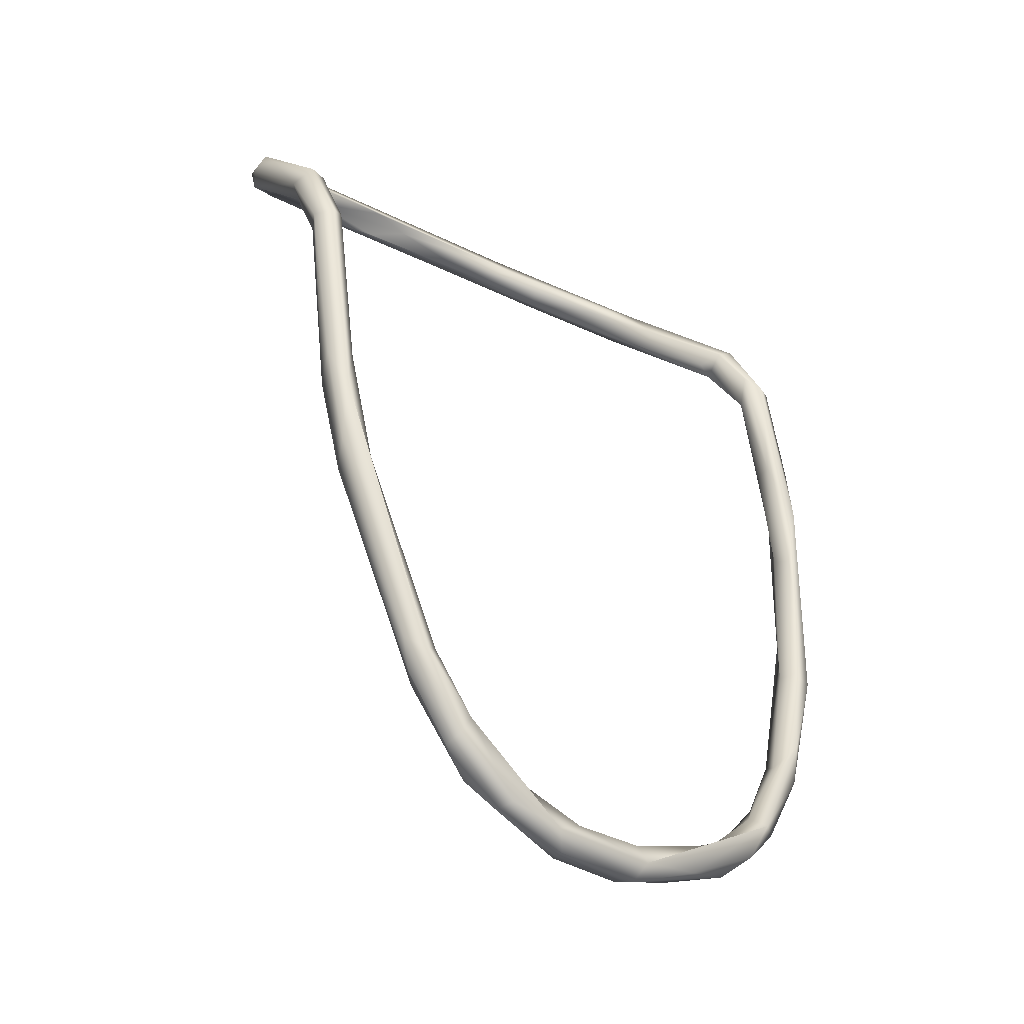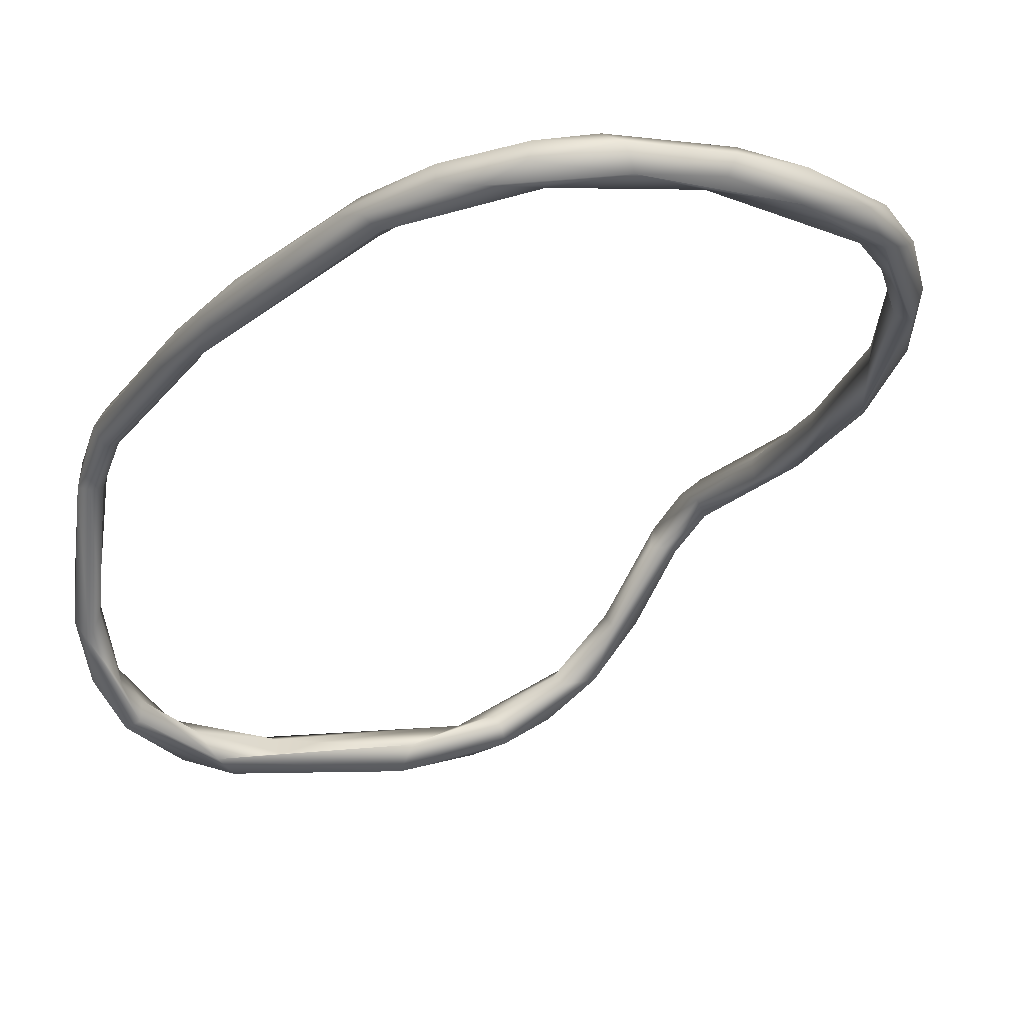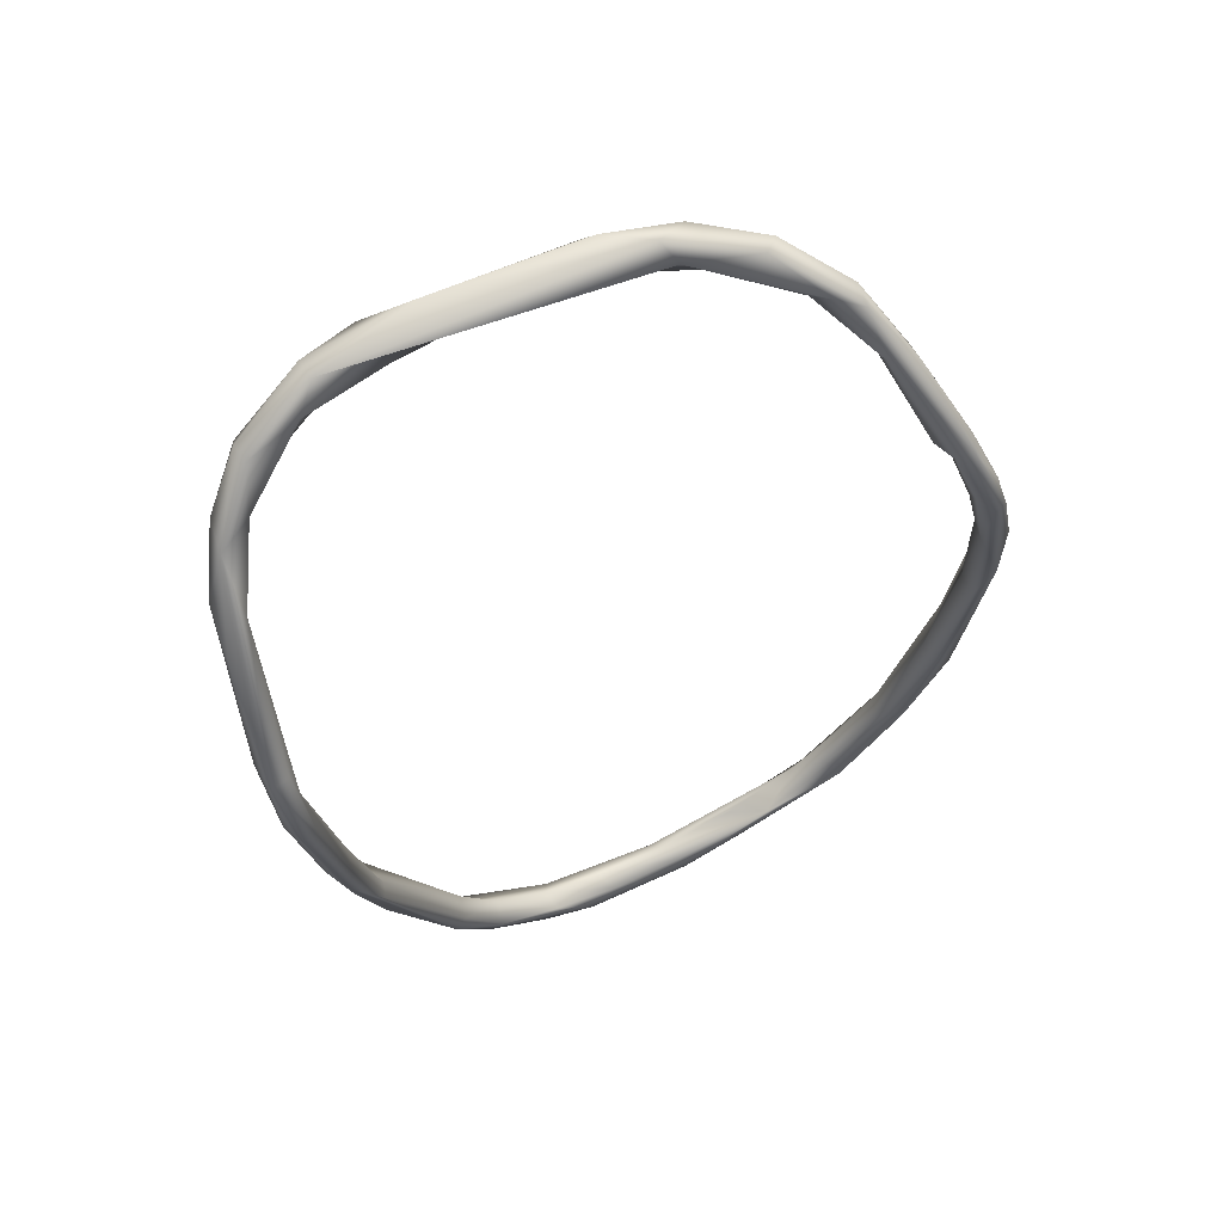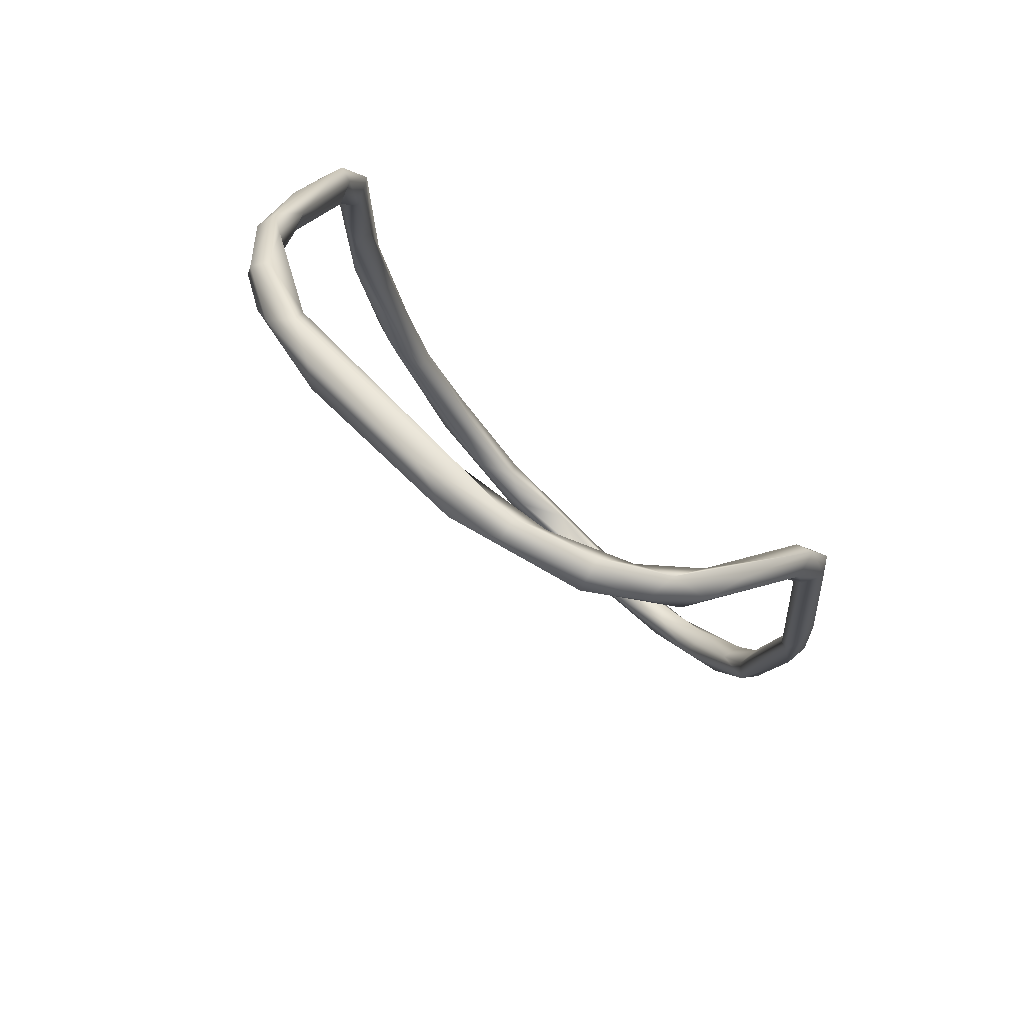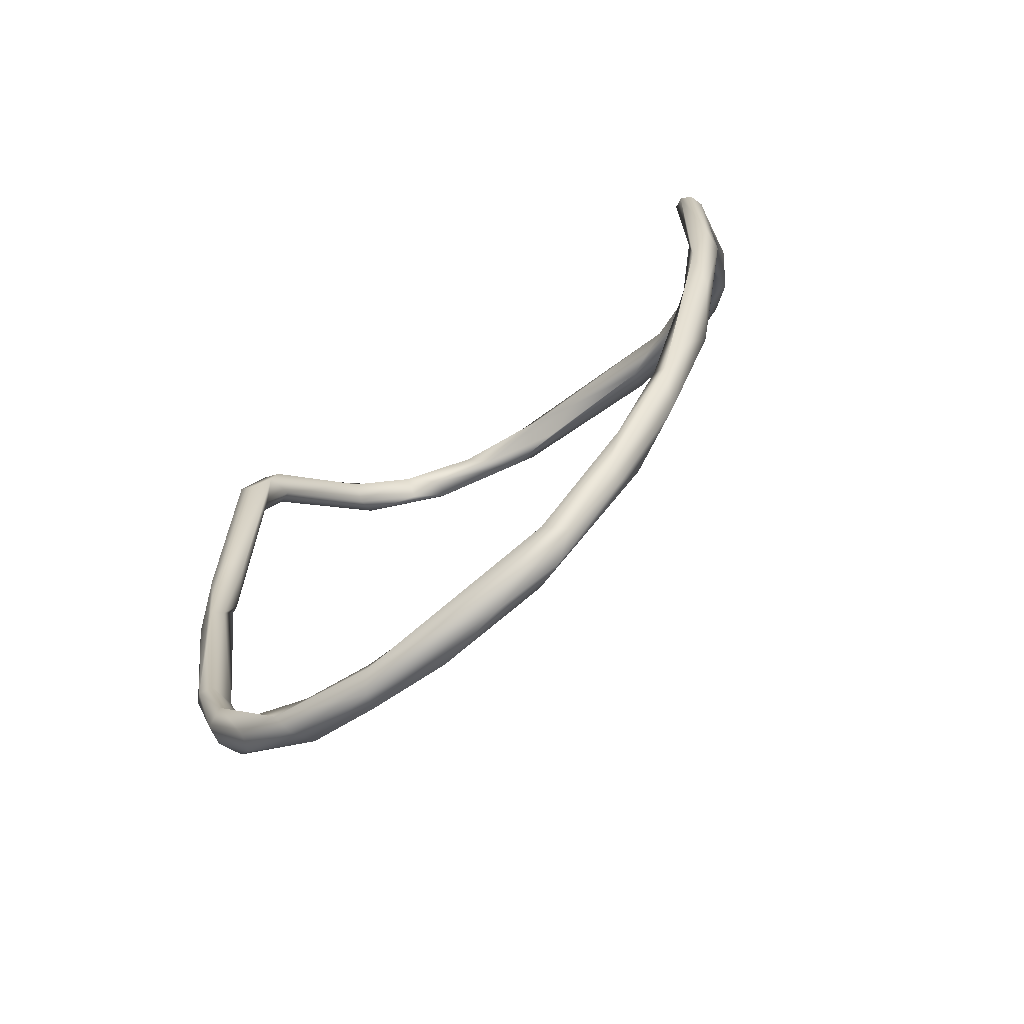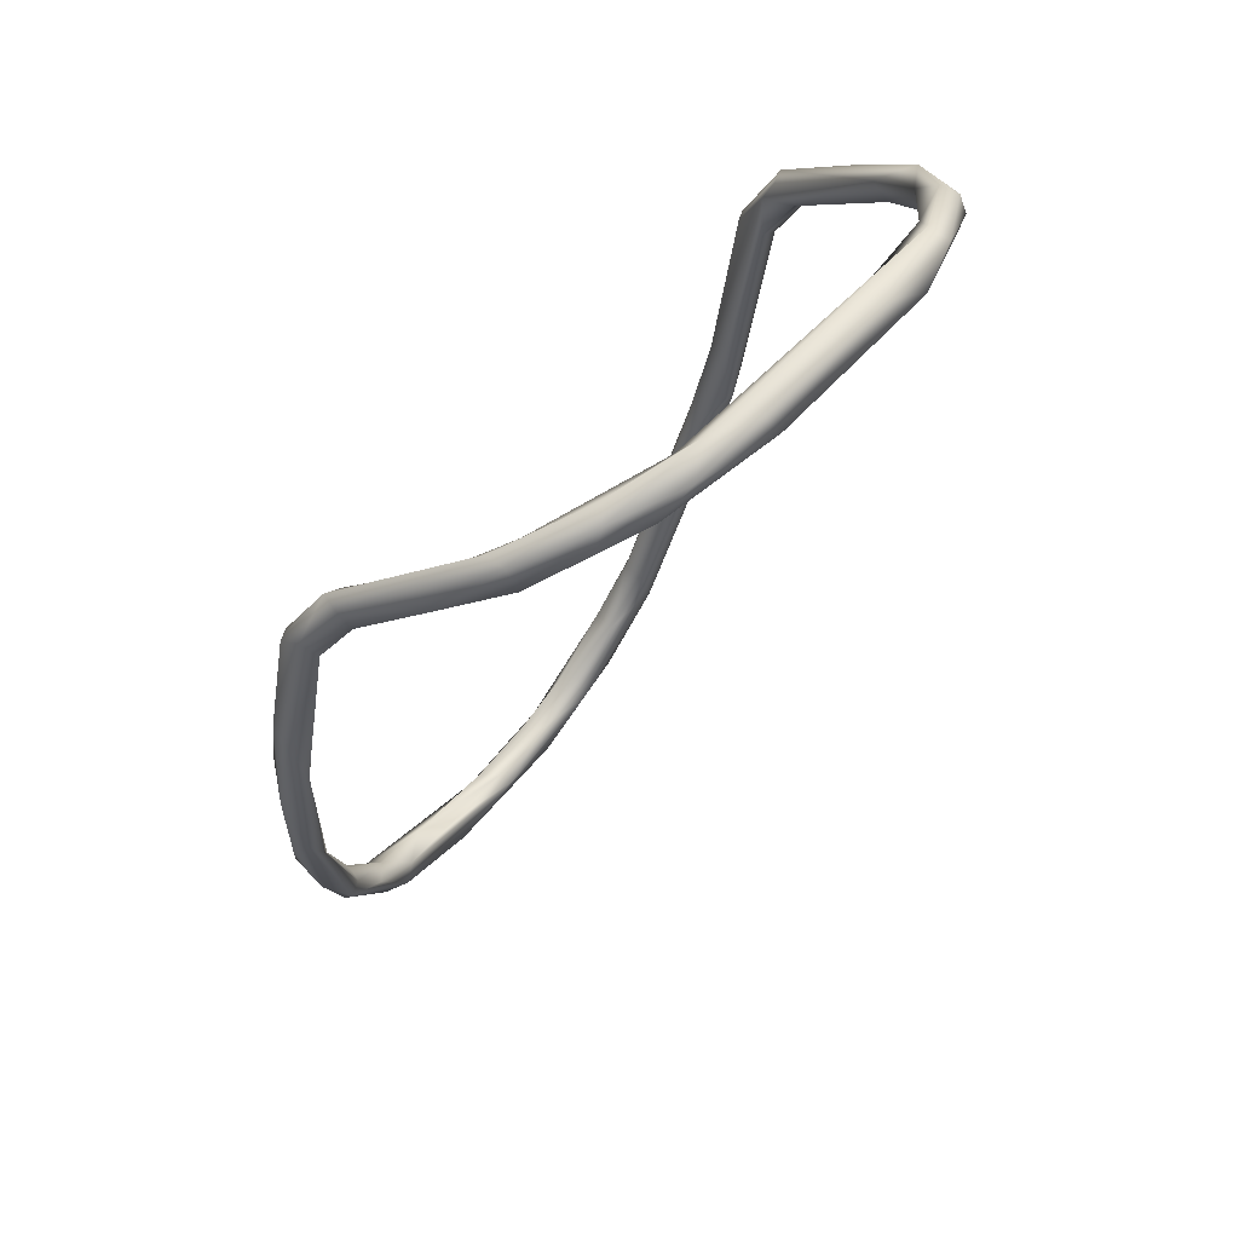
<metadata>
{"format":"obj","ext":"obj","renderer":"f3d","projection":"perspective","resolution":1024,"background":"white","views":[{"elev":-26.4,"azim":139.8,"up":"+Z"},{"elev":-10.8,"azim":156.7,"up":"+Y"},{"elev":78.6,"azim":155.6,"up":"+Z"},{"elev":62.7,"azim":44.1,"up":"+Z"},{"elev":-53.3,"azim":-142.6,"up":"+Z"},{"elev":51.7,"azim":-52.6,"up":"+Z"}]}
</metadata>
<code>
o BézierCurve
v -13.28 4.982 0.0669
v -13.14 5.04 0.05004
v -13.02 4.843 0.04006
v -13.14 4.645 -0.002657
v -13.28 4.696 0.03716
v -13.34 5.211 -1.79
v -13.36 4.99 -2.428
v -13.37 4.998 -1.719
v -13.22 5.317 -2.191
v -13.09 5.113 -1.782
v -13.15 4.955 -2.098
v -13.28 4.958 -2.455
v -13.51 5.3 -2.963
v -13.46 5.434 -3.032
v -13.2 5.284 -2.844
v -13.27 5.128 -3.108
v -13.4 5.503 -3.41
v -13.94 5.82 -5.116
v -13.76 5.662 -5.001
v -14.08 5.755 -5.076
v -13.87 5.599 -5.318
v -14.02 5.459 -5.391
v -14.11 5.506 -5.122
v -14.41 5.915 -5.756
v -14.28 5.9 -5.948
v -14.26 5.715 -6.013
v -14.54 5.644 -6.302
v -14.46 5.662 -5.728
v -15.03 5.957 -6.308
v -15.41 6.073 -6.7
v -14.88 5.998 -6.522
v -14.81 5.805 -6.575
v -15.03 5.639 -6.466
v -14.98 5.744 -6.239
v -15.73 5.994 -6.589
v -15.52 5.96 -6.896
v -15.62 5.71 -6.873
v -15.62 5.787 -6.538
v -16.3 5.696 -6.766
v -16.52 5.99 -6.635
v -16.57 6.077 -6.817
v -16.48 5.951 -7
v -16.4 5.757 -6.974
v -16.38 5.79 -6.621
v -17.64 5.932 -6.382
v -17.27 6.01 -6.77
v -17.19 5.67 -6.812
v -17.23 5.753 -6.481
v -17.91 5.787 -6.643
v -18.09 5.621 -6.182
v -18.24 5.916 -6.389
v -18.24 5.564 -6.344
v -18.42 5.738 -5.882
v -18.53 5.913 -5.981
v -18.52 5.628 -6.246
v -18.73 5.757 -6.021
v -18.71 5.488 -5.674
v -19.01 5.595 -5.128
v -19.32 5.692 -4.842
v -19.21 5.716 -5.293
v -19.2 5.535 -5.421
v -19.28 5.325 -5.078
v -19.12 5.382 -5.053
v -19.64 5.439 -3.779
v -19.8 5.486 -3.894
v -19.71 5.279 -4.32
v -19.6 5.241 -3.794
v -20 5.261 -3.315
v -20.04 4.991 -2.957
v -19.85 4.996 -3.258
v -19.95 5.181 -2.146
v -20.2 5.082 -2.12
v -19.92 4.977 -2.095
v -20.24 4.79 -0.968
v -20.1 4.74 -1.494
v -19.95 4.923 -0.7835
v -20.12 5.161 -1.468
v -19.99 4.723 -0.7995
v -20.22 4.968 -0.7805
v -19.78 4.784 0.5234
v -19.93 4.93 0.3434
v -20.05 4.886 0.3244
v -19.81 4.662 0.1991
v -20.05 4.662 0.4587
v -19.97 4.517 0.3229
v -19.66 4.461 0.9791
v -19.83 4.509 1.034
v -19.9 4.318 1.003
v -19.85 4.194 0.828
v -19.7 4.22 0.7618
v -19.57 4.23 0.8882
v -19.36 3.553 1.611
v -19.32 3.164 2.028
v -19.65 3.686 1.56
v -19.65 3.457 1.417
v -19.36 3.418 1.432
v -19.07 3.007 2.105
v -19.34 2.931 2.025
v -19.3 2.84 1.784
v -18.99 2.787 1.881
v -18.9 2.878 2.058
v -18.66 2.527 2.511
v -18.8 2.399 2.428
v -18.9 2.414 2.165
v -18.43 2.138 2.312
v -18.34 2.318 2.224
v -17.96 2.338 2.565
v -17.85 2.146 2.783
v -18.14 2.019 2.576
v -18.27 2.438 2.326
v -17.41 1.896 2.794
v -17.27 1.801 2.562
v -17.36 2.09 2.431
v -16.29 2.09 2.601
v -15.87 2.114 2.712
v -14.83 2.056 2.803
v -15.86 1.827 2.89
v -15.34 1.711 2.631
v -15.12 1.848 2.473
v -15.86 1.937 2.487
v -14.61 2.264 2.575
v -14.79 1.85 2.72
v -14.88 2.125 2.438
v -14.09 2.396 2.532
v -14.03 2.217 2.488
v -14.04 2.126 2.315
v -14.16 2.191 2.185
v -14.18 2.416 2.217
v -13.91 2.734 2.171
v -13.89 2.551 1.975
v -13.57 2.911 2.121
v -13.61 2.577 2.065
v -13.44 2.925 1.609
v -13.54 3.371 1.652
v -13.3 3.125 1.68
v -13.51 3.205 1.461
v -13.24 3.614 1.507
v -13.29 4.59 0.7685
v -13.11 4.64 0.7822
v -13.05 4.358 0.711
v -13.15 4.32 0.5609
v -13.28 4.362 0.5995
v -13.3 4.711 0.5179
f 2 6 1
f 7 4 5
f 6 8 143
f 11 10 3
f 11 3 4
f 6 13 8
f 9 14 6
f 12 16 11
f 18 14 9
f 19 17 15
f 16 19 15
f 13 12 7
f 14 20 13
f 18 20 14
f 19 18 17
f 21 19 16
f 23 22 12
f 23 12 13
f 18 24 20
f 19 25 18
f 27 32 26
f 36 31 32
f 27 37 32
f 33 37 27
f 38 39 33
f 41 35 30
f 39 47 37
f 46 41 42
f 49 46 42
f 47 49 42
f 48 50 39
f 45 50 48
f 49 51 46
f 45 53 50
f 56 51 55
f 53 57 50
f 60 54 56
f 55 61 56
f 52 62 55
f 57 62 52
f 64 58 59
f 65 59 60
f 62 66 61
f 58 67 63
f 67 70 63
f 65 64 59
f 68 65 66
f 72 65 68
f 69 72 68
f 72 77 65
f 74 72 69
f 75 69 70
f 71 76 73
f 78 75 73
f 82 81 79
f 76 83 78
f 80 86 83
f 82 87 81
f 91 90 86
f 86 92 91
f 88 94 87
f 95 88 89
f 96 90 91
f 93 97 92
f 95 98 94
f 100 99 96
f 92 101 96
f 97 101 92
f 102 97 93
f 100 105 99
f 108 102 103
f 105 109 103
f 108 107 102
f 111 108 109
f 105 112 109
f 110 113 106
f 114 113 107
f 115 114 107
f 116 107 108
f 117 108 111
f 113 119 112
f 114 120 113
f 116 121 115
f 123 120 114
f 121 128 123
f 122 125 116
f 126 122 118
f 124 129 121
f 130 127 128
f 131 129 124
f 131 124 125
f 126 132 125
f 127 133 126
f 130 133 127
f 135 131 132
f 133 135 132
f 137 131 135
f 139 131 137
f 3 139 140
f 143 5 142
f 1 6 143
f 8 7 5
f 143 8 5
f 2 9 6
f 10 11 16 15
f 12 11 4
f 7 12 4
f 6 14 13
f 10 15 9
f 28 23 20 24
f 13 7 8
f 15 17 9
f 9 2 3 10
f 17 18 9
f 12 22 16
f 13 20 23
f 22 21 16
f 25 19 21 26
f 18 25 24
f 21 22 27 26
f 28 24 29 34
f 28 22 23
f 24 25 31 30
f 30 29 24
f 25 26 32 31
f 33 22 28 34
f 22 33 27
f 34 29 35 38
f 38 35 40 44
f 36 30 31
f 32 37 36
f 34 38 33
f 30 35 29
f 33 39 37
f 30 36 42 41
f 42 36 37 43
f 44 40 45 48
f 37 47 43
f 38 44 39
f 41 40 35
f 54 41 46 51
f 43 47 42
f 44 48 39
f 41 45 40
f 39 50 47
f 41 54 45
f 53 54 59 58
f 52 49 47
f 50 52 47
f 45 54 53
f 49 55 51
f 52 55 49
f 56 54 51
f 50 57 52
f 63 57 53 58
f 60 59 54
f 61 60 56
f 55 62 61
f 60 61 66 65
f 57 63 62
f 64 67 58
f 69 66 62 70
f 63 70 62
f 66 69 68
f 67 64 71 73
f 75 70 67 73
f 65 71 64
f 76 77 81 80
f 65 77 71
f 75 74 69
f 71 77 76
f 72 79 77
f 74 79 72
f 76 78 73
f 77 79 81
f 85 74 75
f 78 85 75
f 80 83 76
f 79 74 84 82
f 86 80 81 87
f 74 85 84
f 78 83 85
f 87 82 84 88
f 84 85 89 88
f 85 83 90 89
f 92 86 87 93
f 83 86 90
f 89 90 99 95
f 87 94 93
f 88 95 94
f 93 98 103 102
f 96 99 90
f 92 96 91
f 94 98 93
f 99 98 95
f 101 100 96
f 103 98 99 104
f 101 97 107 110
f 99 105 104
f 106 100 101 110
f 102 107 97
f 104 105 103
f 100 106 105
f 112 105 106 113
f 109 108 103
f 107 113 110
f 109 112 111
f 117 111 112 118
f 116 115 107
f 117 116 108
f 123 114 115 121
f 112 119 118
f 113 120 119
f 118 119 127 126
f 117 122 116
f 118 122 117
f 123 119 120
f 116 124 121
f 116 125 124
f 126 125 122
f 119 123 128 127
f 136 130 129 134
f 121 129 128
f 132 131 125
f 126 133 132
f 128 129 130
f 131 134 129
f 130 136 133
f 134 131 139 138
f 138 143 134
f 137 135 140 139
f 140 135 133 141
f 141 133 136 142
f 142 136 134 143
f 1 138 139 2
f 138 1 143
f 140 141 4 3
f 3 2 139
f 4 141 142 5

</code>
